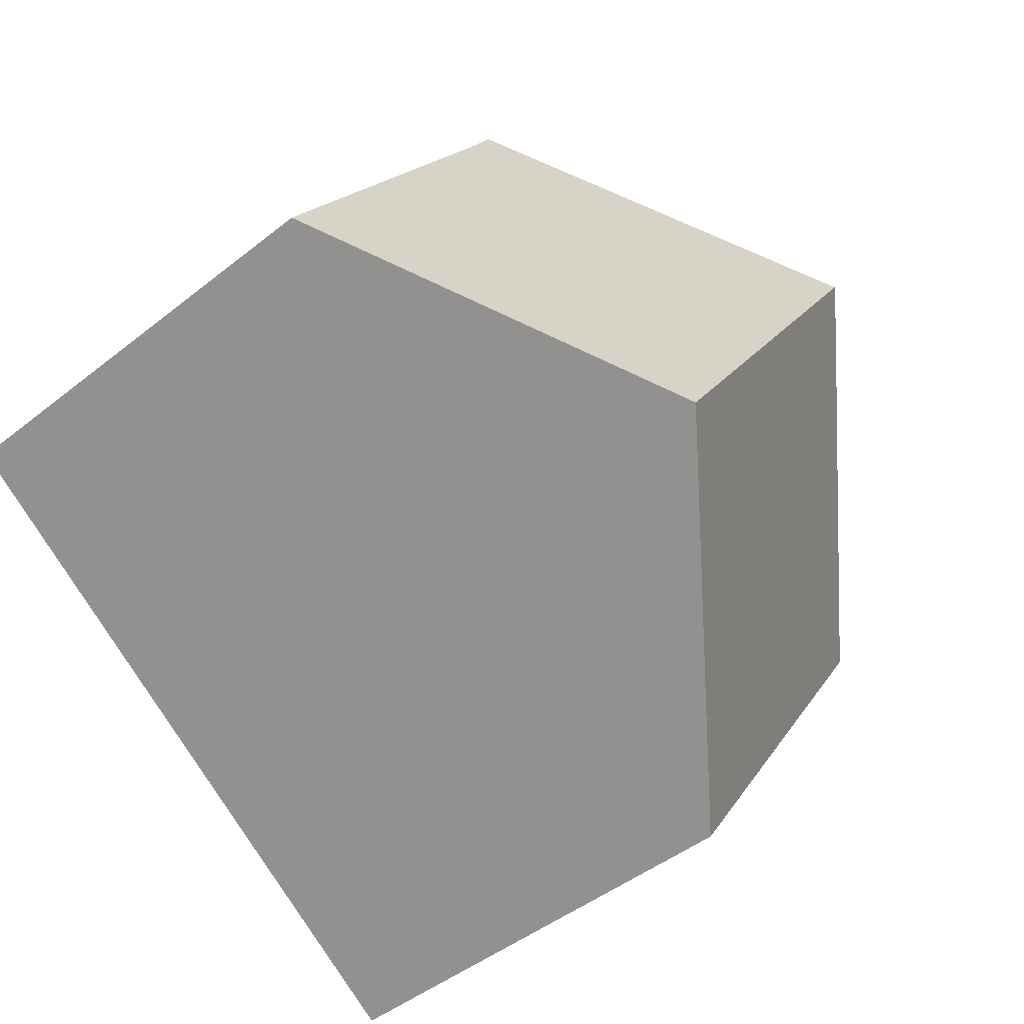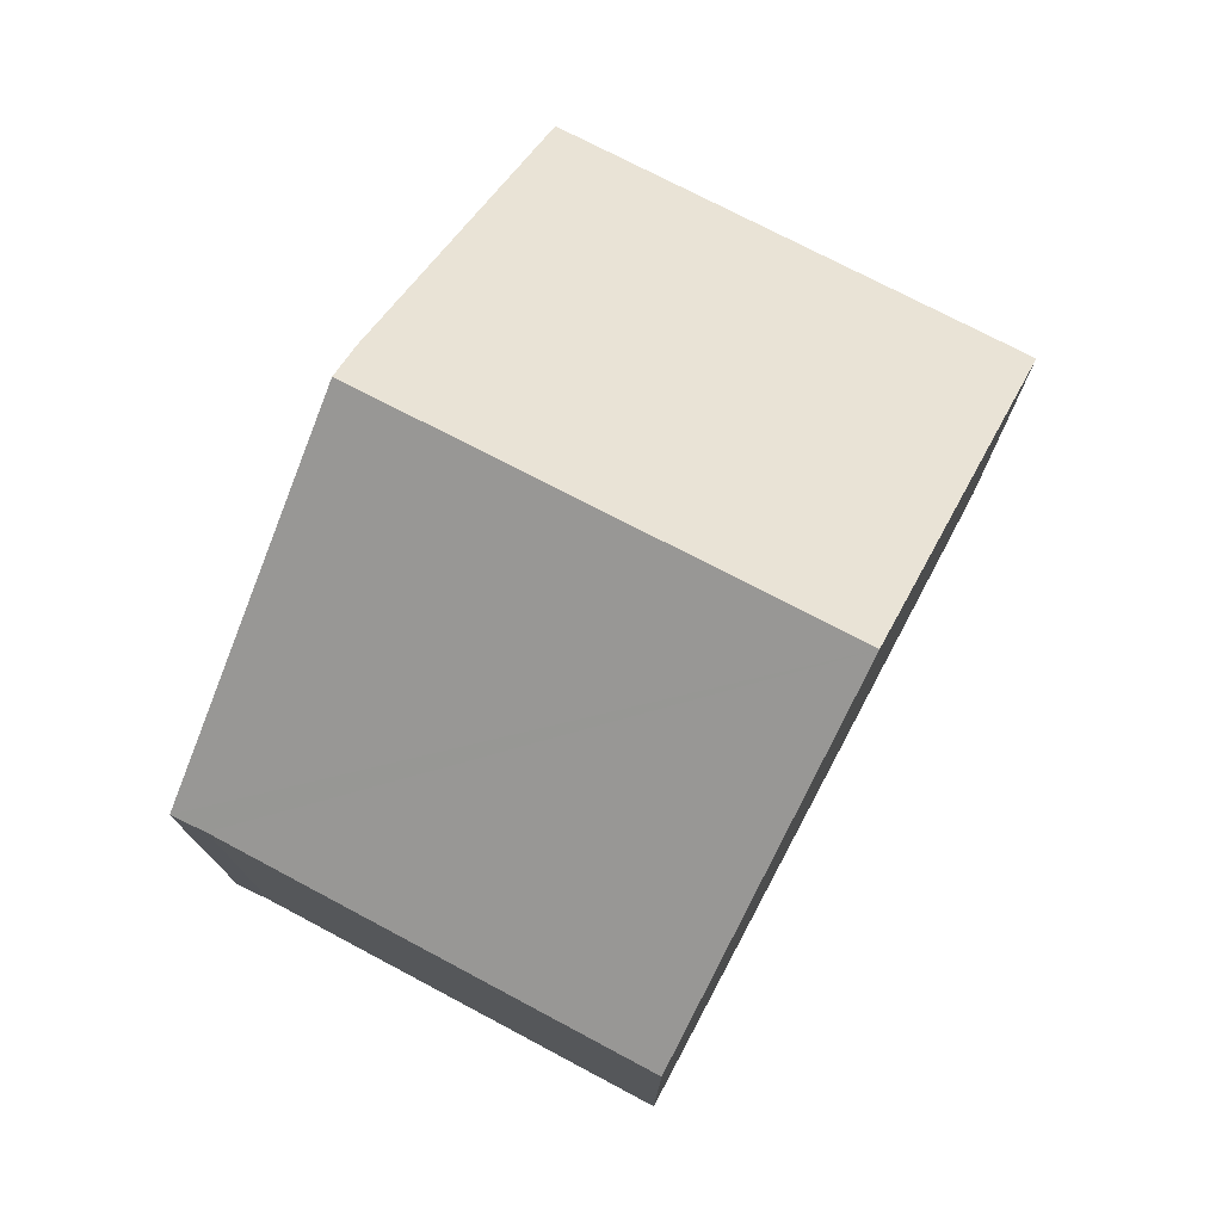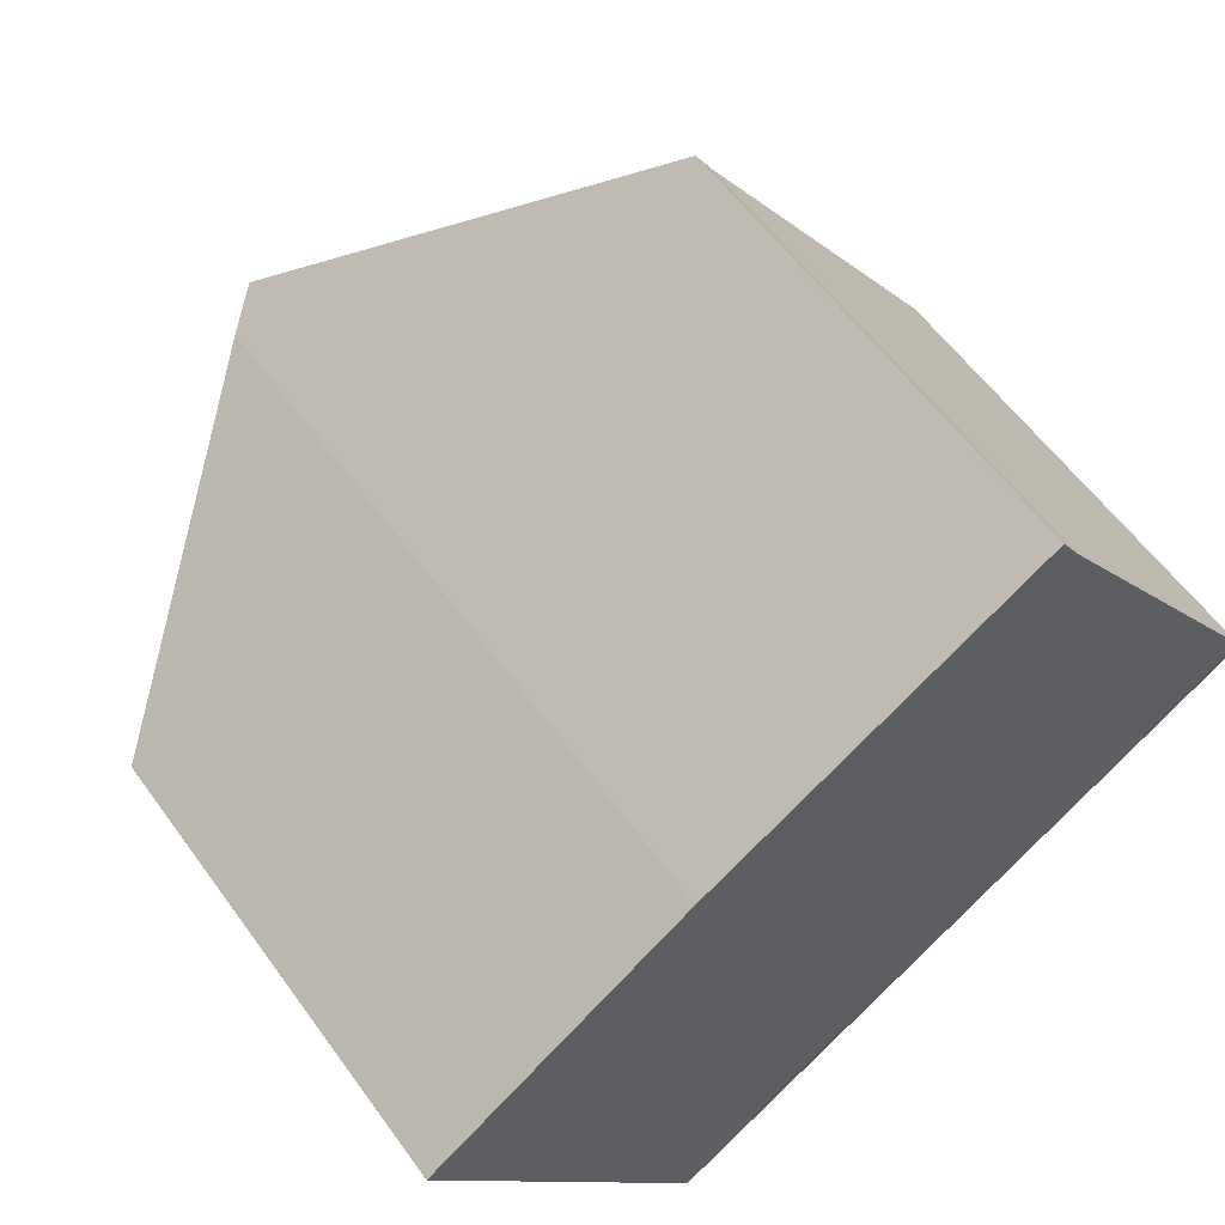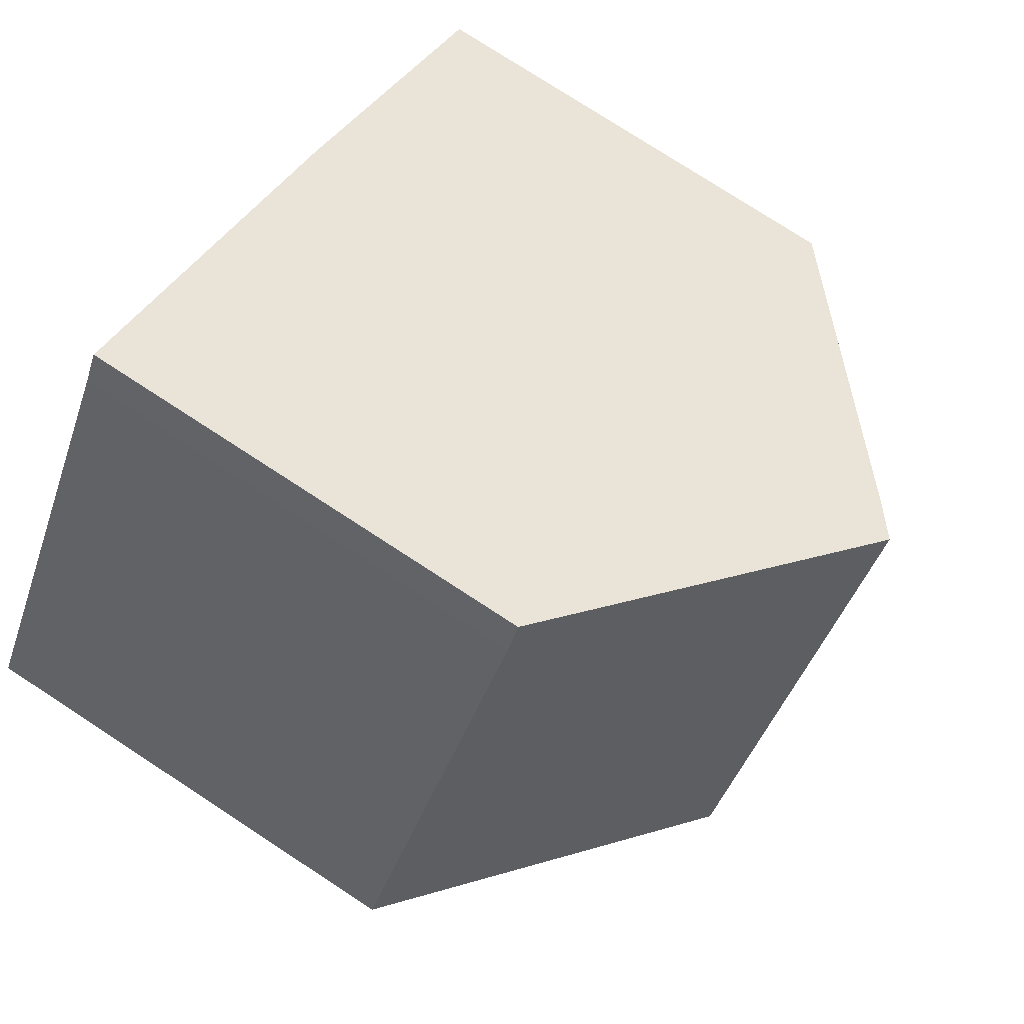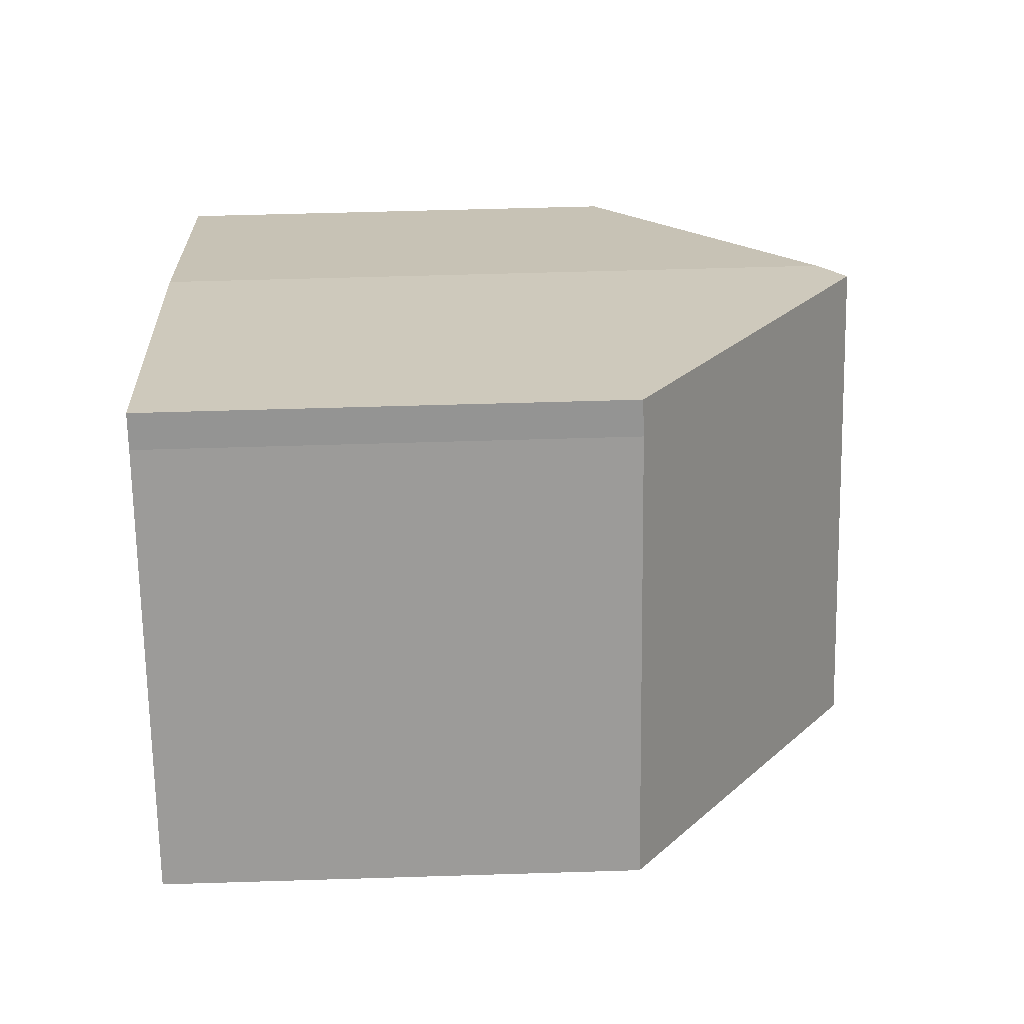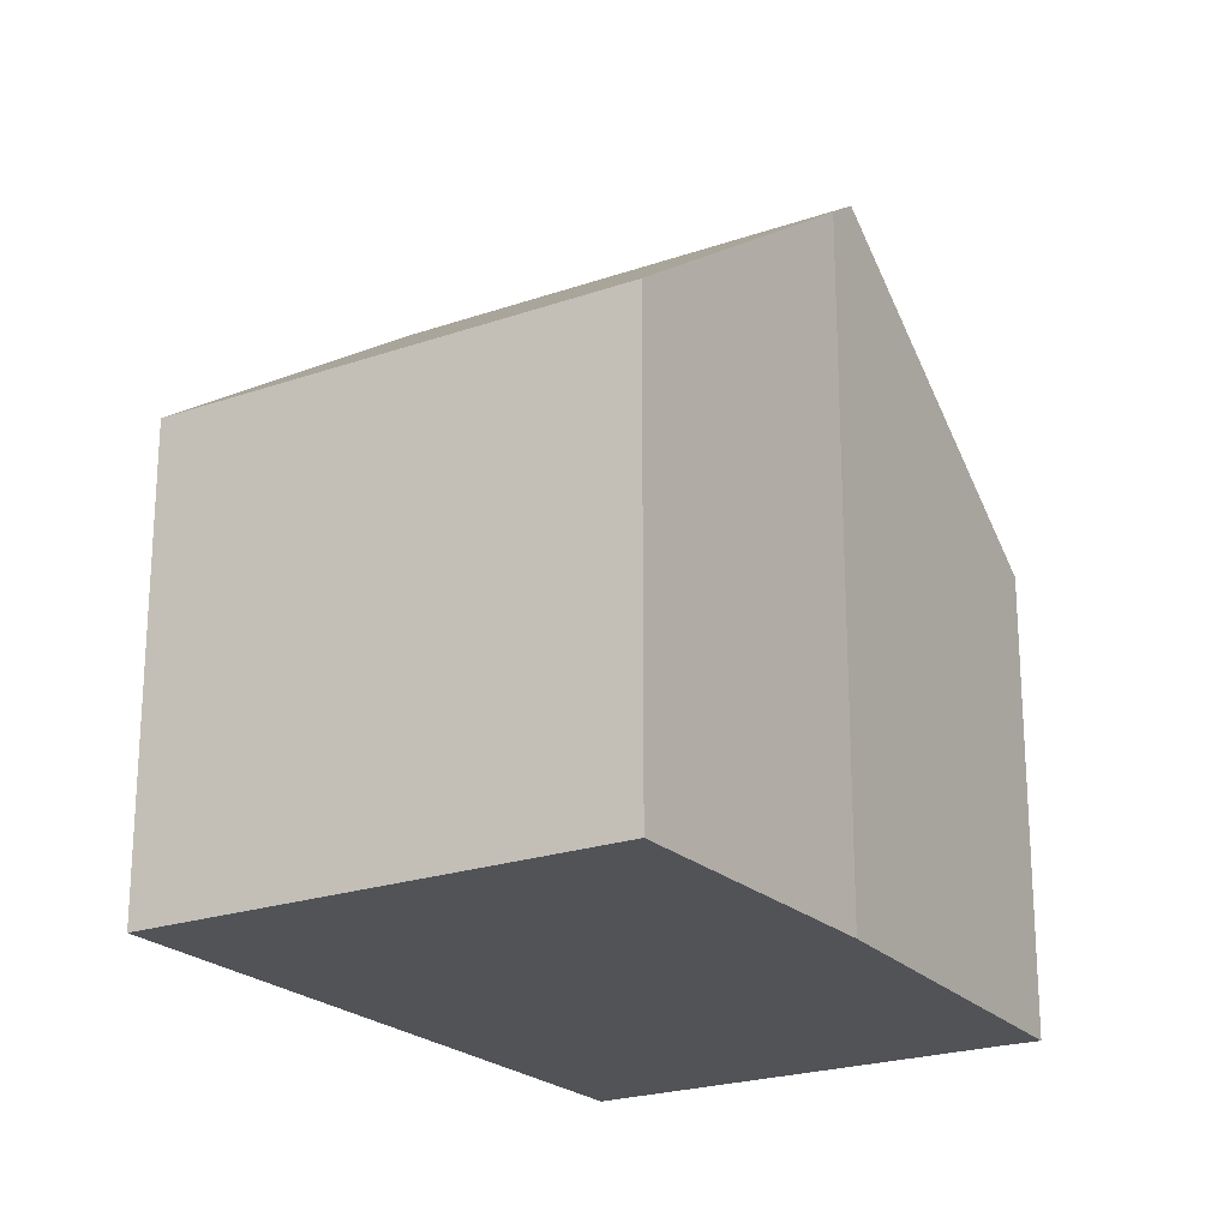
<metadata>
{"format":"obj","ext":"obj","renderer":"f3d","projection":"perspective","resolution":1024,"background":"white","views":[{"elev":-45.5,"azim":132.6,"up":"+Z"},{"elev":77.2,"azim":83.7,"up":"+Y"},{"elev":57.8,"azim":-35.4,"up":"+Z"},{"elev":77.0,"azim":123.1,"up":"+Z"},{"elev":54.8,"azim":88.1,"up":"+Z"},{"elev":-22.2,"azim":-92.4,"up":"+Y"}]}
</metadata>
<code>
v  9.034 7.056 6.043
v  8.583 10.69 -3.073
v  4.459 10.69 3.156
v  9.318 7.067 5.582
v  13.11 7.005 0.016
v  4.07 7.021 -6.148
v  0 7.021 4.299e-16
v  3.954 10.29 2.838
v  3.954 -1.738e-16 2.838
v  0 0 0
v  9.034 -3.7e-16 6.043
v  4.459 -1.932e-16 3.156
v  9.318 -3.418e-16 5.582
v  13.11 -9.797e-19 0.016
v  8.583 1.882e-16 -3.073
v  4.07 3.765e-16 -6.148
g defaultobject
f 1 2 3
f 2 1 4
f 2 4 5
f 6 3 2
f 3 6 7
f 3 7 8
f 7 9 8
f 9 7 10
f 8 1 3
f 1 8 9
f 1 9 11
f 11 9 12
f 1 13 4
f 13 1 11
f 13 5 4
f 5 13 14
f 14 2 5
f 2 14 6
f 6 14 15
f 6 15 16
f 16 7 6
f 7 16 10
f 12 13 11
f 13 12 14
f 14 12 9
f 14 9 10
f 14 10 15
f 15 10 16

</code>
